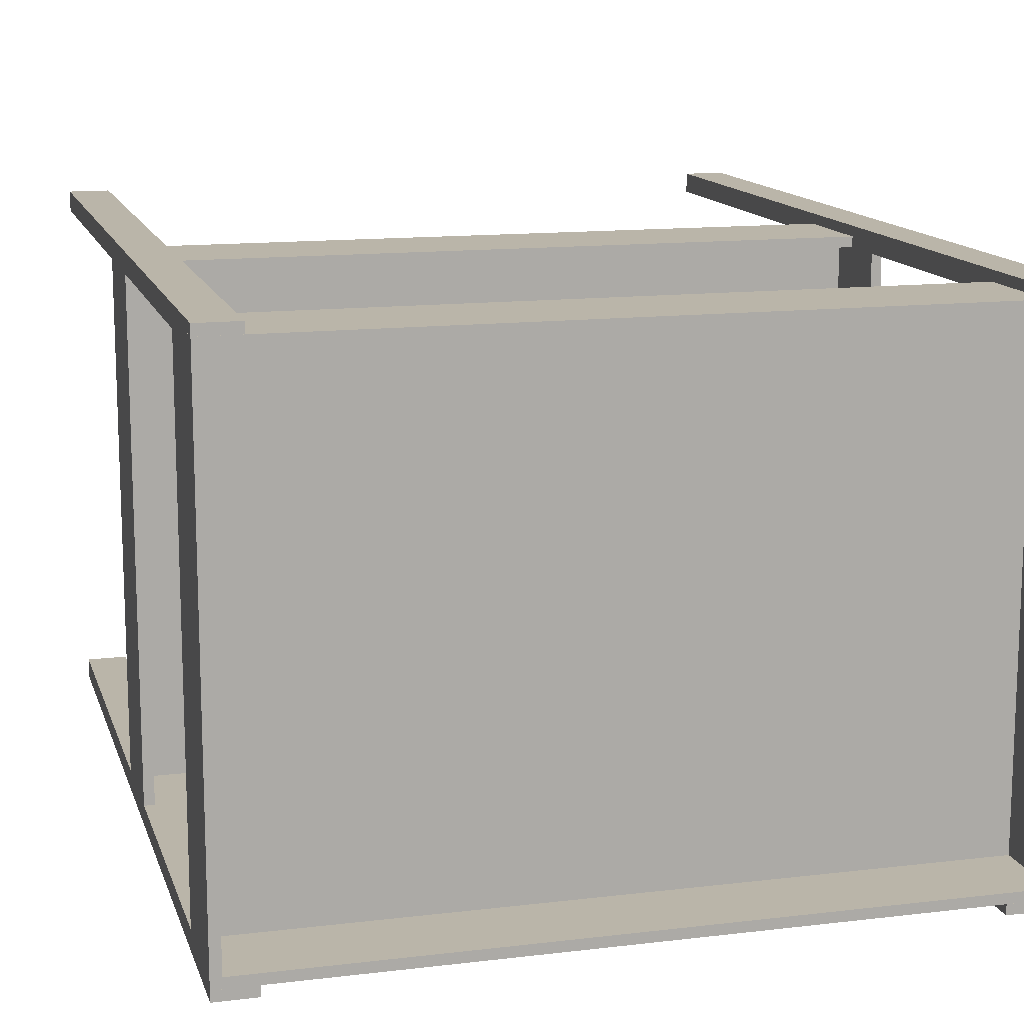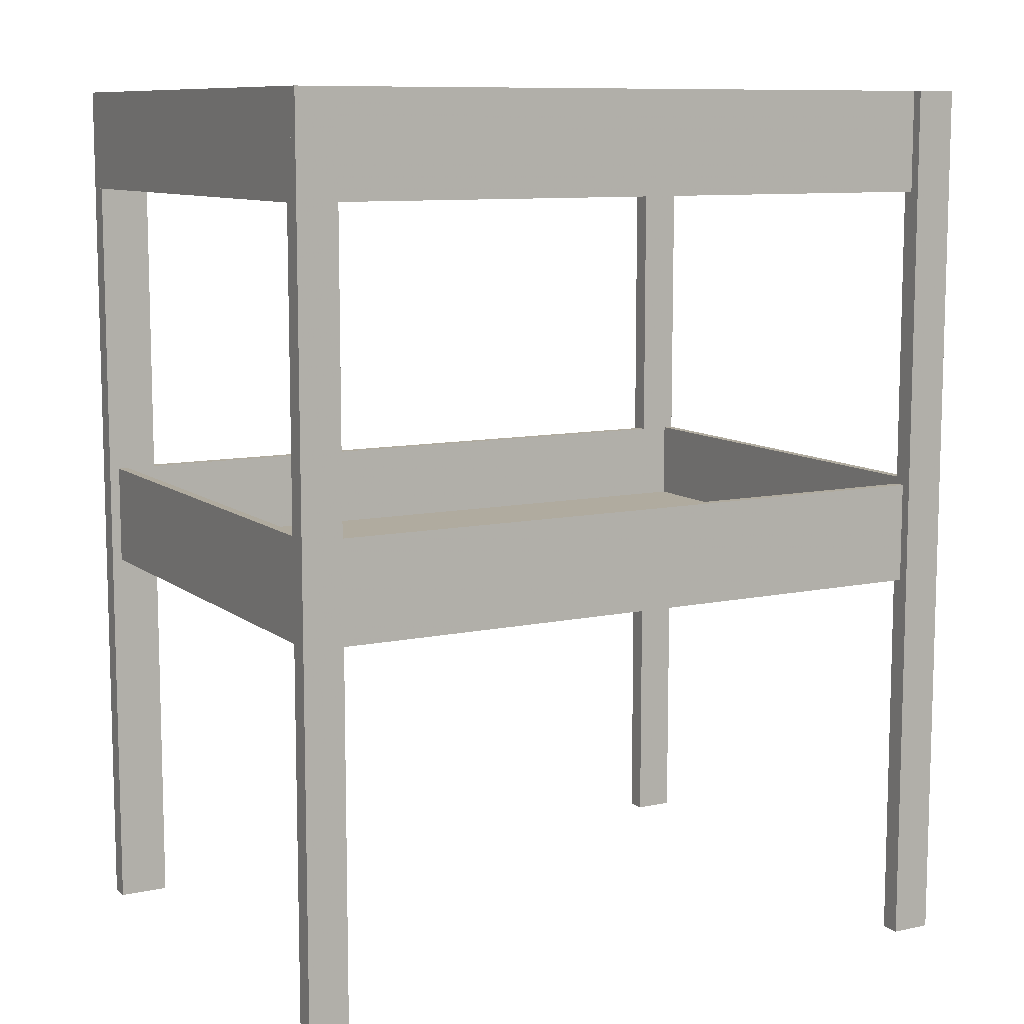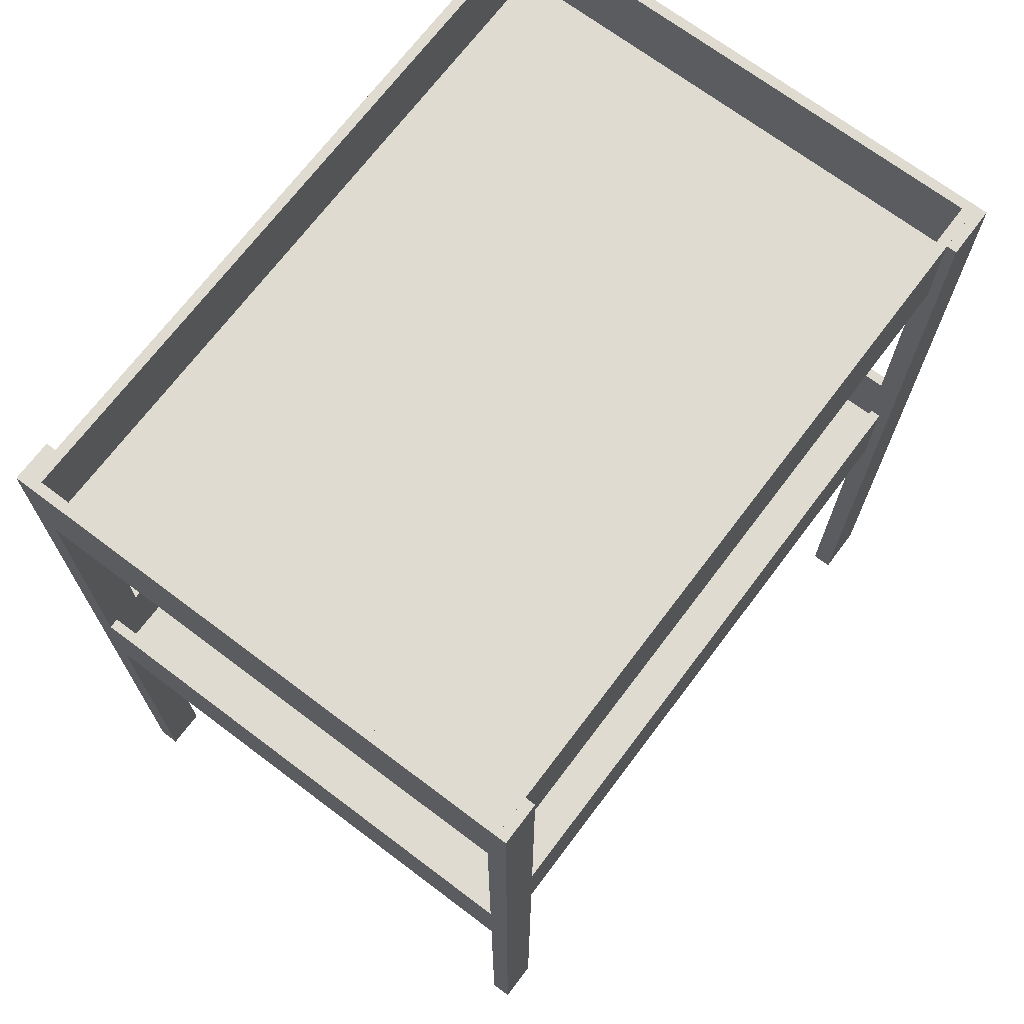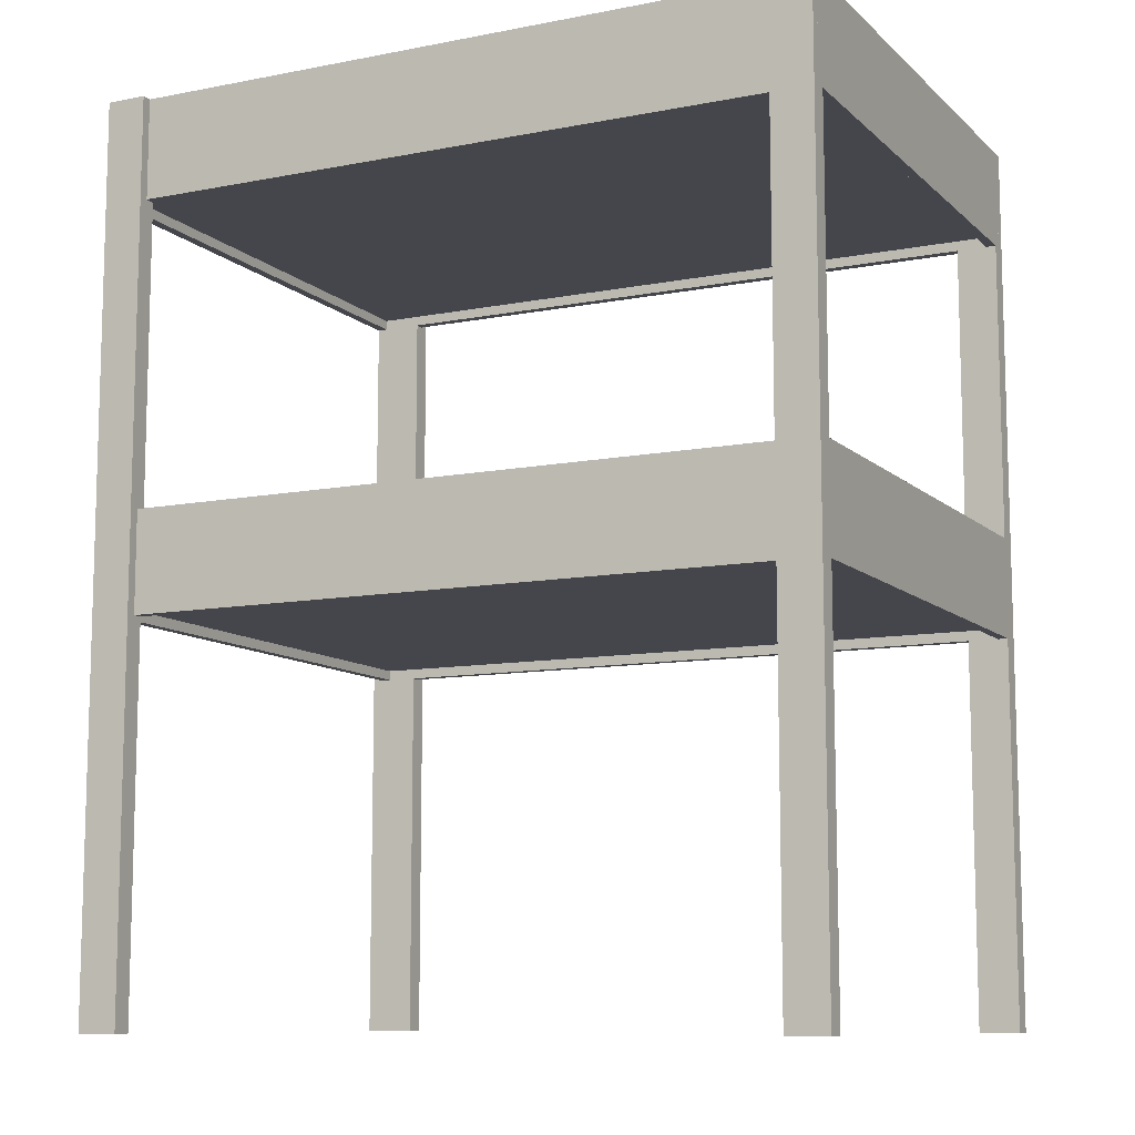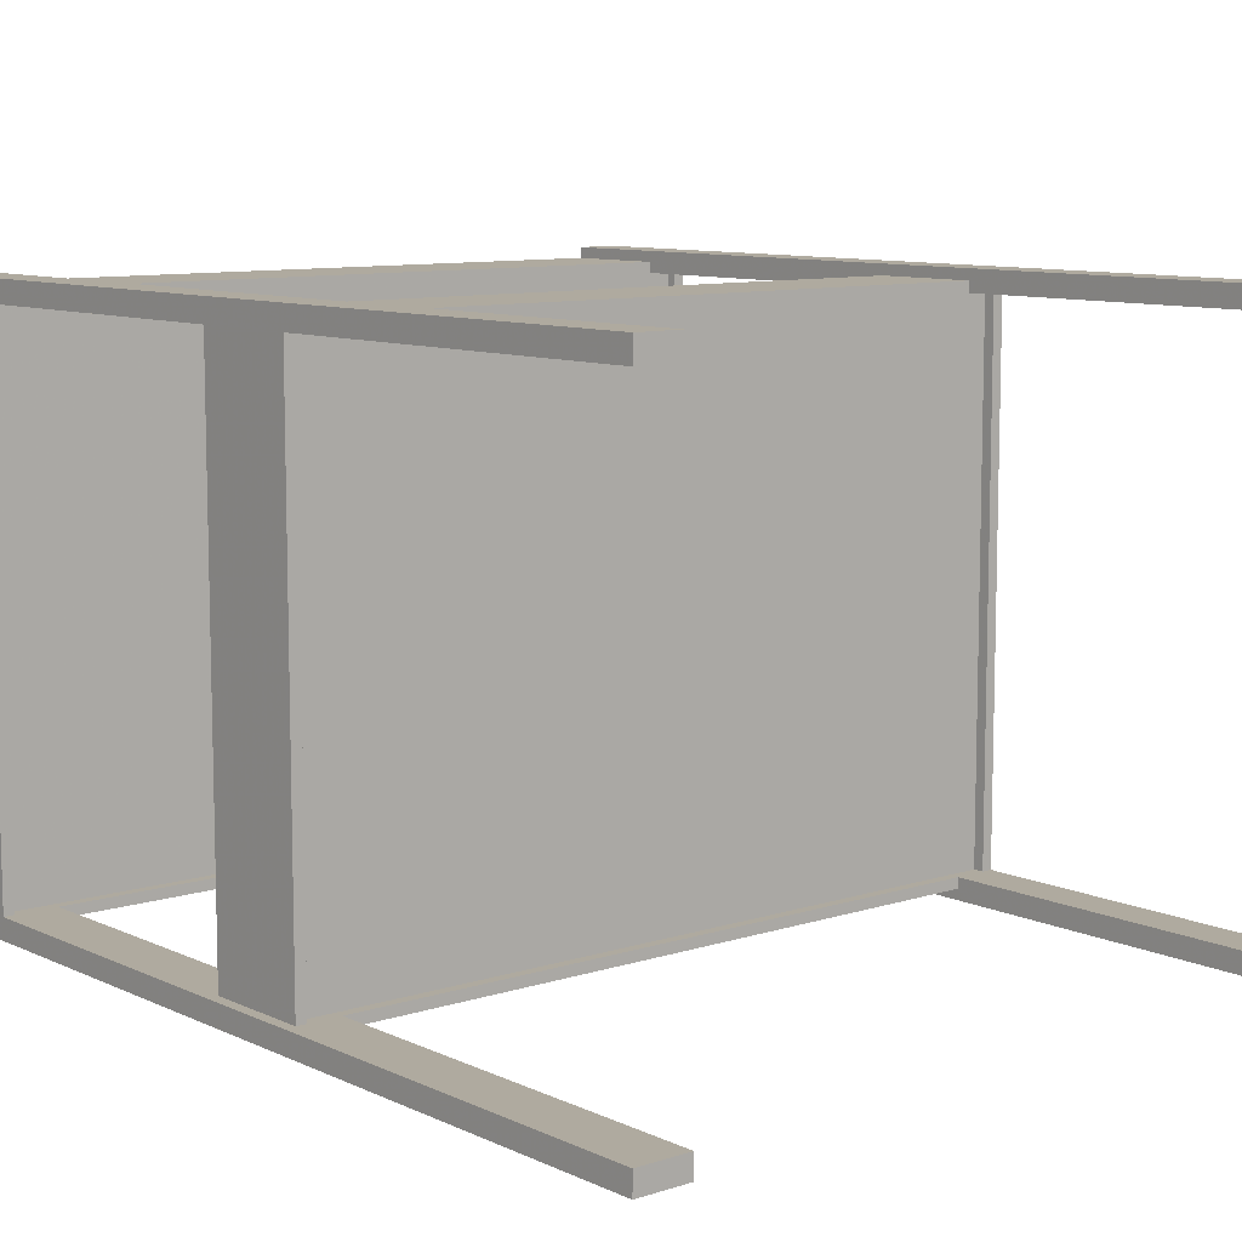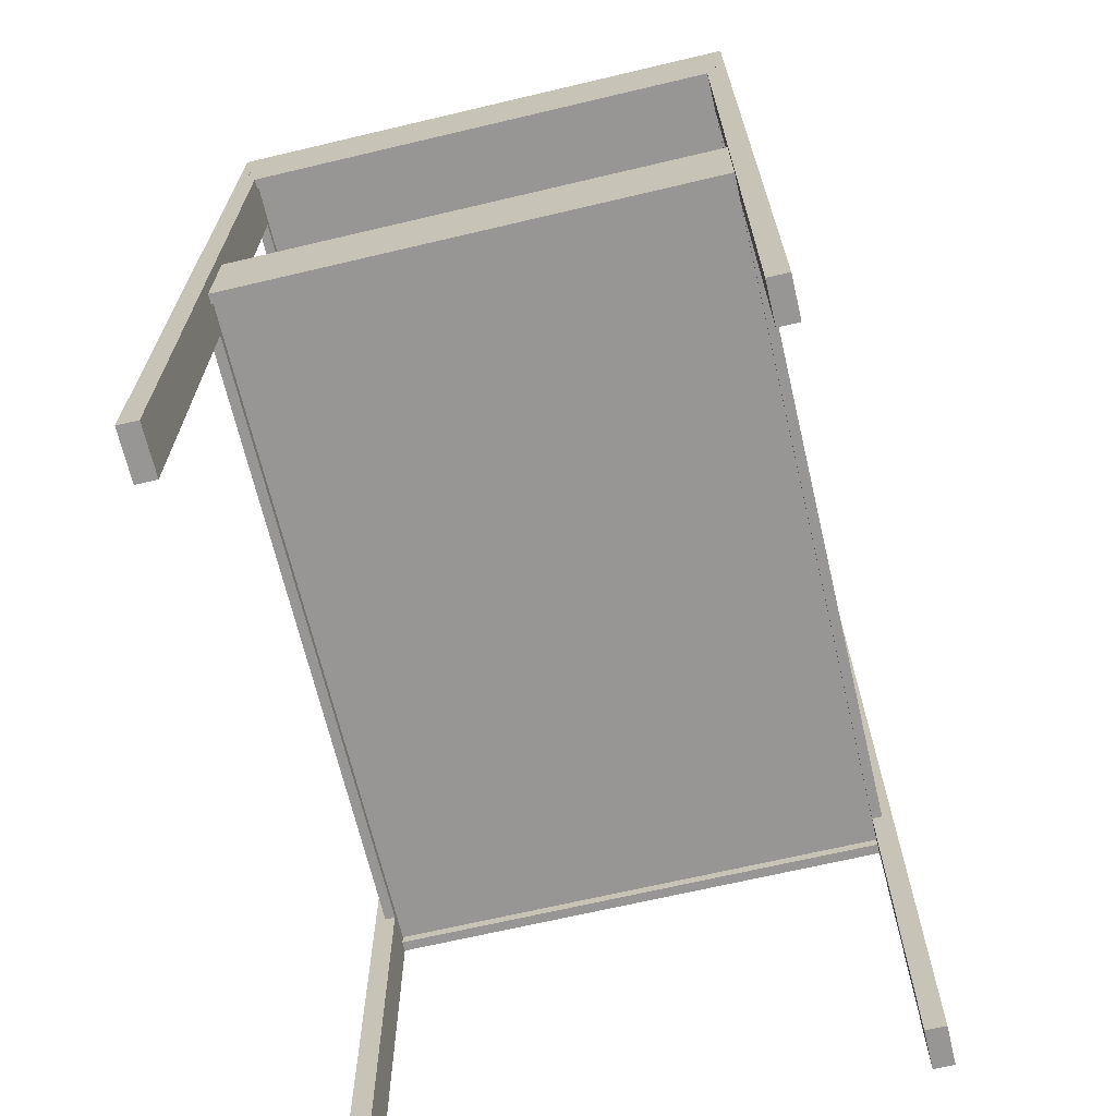
<metadata>
{"format":"obj","ext":"obj","renderer":"f3d","projection":"perspective","resolution":1024,"background":"white","views":[{"elev":13.5,"azim":164.9,"up":"+Z"},{"elev":9.7,"azim":-29.0,"up":"+Y"},{"elev":70.1,"azim":127.0,"up":"+Y"},{"elev":-10.1,"azim":26.4,"up":"+Y"},{"elev":9.4,"azim":-40.0,"up":"+Z"},{"elev":-67.8,"azim":-76.7,"up":"+Y"}]}
</metadata>
<code>
o obj_0
v -36 		34 		0.997
v -36 		34 		2
v -36 		-44 		0
v -36 		-44 		2
v -36 		44 		0
v -36 		44 		0.997
v -36 		44 		1
v -36 		34 		1
v -35 		35 		1.997
v 36 		44 		52
v 36 		34 		52
v -35 		34 		1.997
v 35 		-5.003 		51
v -36 		34 		52
v 35 		-5.003 		2
v 36 		44 		53
v 35 		-6 		2
v 32 		-5 		51.5
v -36 		44 		52
v 32 		-4 		51.5
v 36 		34 		52
v 36 		44 		52
v 35 		-6 		51
v 36 		34 		51
v 35.5 		-5 		2
v 36 		-44 		53
v 36 		-44 		51
v 36 		-6 		51
v 36 		4 		51
v 36 		44 		0
v 32 		44 		0
v 32 		-4 		1.5
v 36 		-44 		0
v 32 		-5 		1.5
v 32 		-44 		0
v -31 		-5 		1.5
v -31 		-4 		1.5
v 36 		34 		1
v 36 		44 		1
v -32 		-5 		51
v -31 		-44 		2
v 32 		44 		53
v 32 		44 		52
v 36 		44 		0.997
v 36 		34 		0.997
v 32 		-5 		51
v 32 		-5 		2
v -31 		-44 		0
v 35.5 		-5 		51
v -34.5 		-5 		51
v -34.5 		-5 		2
v 32 		34 		52
v -31 		44 		0
v -35 		4 		51
v -36 		44 		52
v -36 		34 		52
v -36 		44 		53
v 36 		34 		2
v 36 		4 		2
v -36 		34 		51
v 36 		-6 		2
v -36 		-44 		51
v 36 		-44 		2
v -36 		-44 		53
v -35 		-6 		51
v -35.5 		35 		1.5
v -34.5 		-5.003 		51
v -34.5 		-3.998 		51
v 32 		34 		51
v 32 		4 		51
v -34.5 		-4 		51
v 32 		4 		52
v -32 		34 		51
v -32 		4 		51
v -34 		4 		51
v -34 		-3.998 		51
v 32 		-3.998 		51.5
v -35 		44 		1.997
v 32 		-3.998 		51
v 32 		-4 		51
v 35.5 		36 		1.497
v -32 		-3.998 		51
v -32 		-4 		51
v 35.5 		35 		1.497
v 32 		-6 		51
v 32 		-44 		51
v 32 		-44 		53
v 32 		-6 		52
v 35.5 		-3.998 		51
v 35.5 		-5.003 		51
v 35.5 		-4 		51
v -34 		-6 		51
v -32 		-6 		51
v -32 		-44 		51
v 32 		-5.003 		51
v 32 		-5.003 		51.5
v 35 		4 		51
v -34 		-5.003 		51
v -32 		-5.003 		51
v 35 		-3.998 		51
v -35.5 		36 		1.5
v 35.5 		35 		1.5
v 35.5 		36 		1.5
v 32 		44 		0.997
v 32 		34 		0.997
v 35 		36 		1.997
v 35 		44 		1.997
v 32 		34 		2
v 32 		4 		1
v 32 		4 		2
v -35 		44 		51
v 32 		-4 		2
v 32 		-3.998 		2
v 32 		-3.998 		1.497
v -35.5 		36 		51.5
v 32 		-44 		2
v -35.5 		35 		51.5
v 32 		-6 		2
v 32 		-6 		1
v 32 		-5.003 		1.497
v 32 		-5.003 		2
v -35.5 		35 		51.5
v -35.5 		36 		51.5
v -32 		4 		52
v 35 		34 		1.997
v -35 		36 		51
v -32 		-3.998 		51.5
v -31 		-4 		2
v 35 		44 		51
v 35.5 		36 		51.5
v 35 		35 		1.997
v 35.5 		35 		51.5
v -32 		-4 		51.5
v -32 		-6 		52
v -35 		34 		51
v -32 		-5.003 		51.5
v 35.5 		36 		51.5
v 35.5 		35 		51.5
v -32 		44 		52
v -31 		-5 		2
v -32 		34 		52
v -32 		-5 		51.5
v -35 		35 		51
v 35 		36 		51
v -32 		44 		53
v -31 		4 		1
v -31 		34 		2
v -31 		4 		2
v -31 		-3.998 		2
v -31 		-6 		2
v -31 		-5.003 		2
v -35 		4 		2
v -35 		-6 		2
v -32 		-44 		53
v -31 		-3.998 		1.497
v -34.5 		-3.998 		2
v -34.5 		-5.003 		2
v -34.5 		-4 		2
v 35.5 		-5.003 		2
v -34 		4 		2
v 35.5 		-3.998 		2
v -34 		-3.998 		2
v -34 		-6 		2
v 35.5 		-4 		2
v -31 		44 		0.997
v -34 		-5.003 		2
v -31 		34 		0.997
v -31 		-6 		1
v -35.5 		36 		1.497
v -35.5 		35 		1.497
v -31 		-5.003 		1.497
v 35 		34 		51
v -35 		36 		1.997
v 35 		4 		2
v 35 		-3.998 		2
v 35 		35 		51
g group_0_14860437
f 6 5 1
f 3 4 1
f 2 1 4
f 3 1 5
f 14 7 8
f 16 21 22
f 13 15 17
f 13 17 23
f 25 15 159
f 16 26 21
f 28 29 26
f 27 28 26
f 21 26 29
f 24 21 29
f 13 159 15
f 30 33 35
f 35 31 30
f 44 45 30
f 24 29 97
f 7 14 19
f 55 56 57
f 60 62 56
f 62 64 56
f 57 56 64
f 58 59 45
f 59 33 45
f 61 33 59
f 63 33 61
f 30 45 33
f 43 52 42
f 71 50 68
f 67 68 50
f 70 72 69
f 52 69 72
f 87 42 72
f 52 72 42
f 74 75 73
f 54 60 75
f 72 88 87
f 80 20 79
f 77 79 20
f 75 74 76
f 74 82 76
f 83 76 82
f 23 28 27
f 87 88 86
f 85 86 88
f 83 71 76
f 68 76 71
f 13 49 90
f 89 90 49
f 89 49 91
f 93 94 92
f 94 62 92
f 69 24 97
f 69 97 70
f 96 18 95
f 46 95 18
f 40 99 98
f 92 98 99
f 92 99 93
f 70 97 100
f 80 79 100
f 70 100 79
f 96 77 18
f 20 18 77
f 50 40 98
f 50 98 67
f 73 75 60
f 89 91 100
f 80 100 91
f 65 60 54
f 65 92 62
f 62 60 65
f 27 86 23
f 85 23 86
f 105 104 31
f 78 7 111
f 144 126 129
f 19 111 7
f 31 109 105
f 108 105 109
f 108 109 110
f 31 35 109
f 114 32 113
f 120 34 114
f 112 113 32
f 3 48 4
f 41 4 48
f 118 119 116
f 35 116 119
f 64 62 94
f 130 144 81
f 109 35 119
f 135 172 11
f 47 34 121
f 120 121 34
f 4 153 2
f 23 85 13
f 85 95 13
f 46 13 95
f 32 114 34
f 13 46 49
f 39 129 10
f 111 129 126
f 144 130 126
f 129 111 10
f 135 143 172
f 42 16 43
f 22 43 16
f 11 14 135
f 7 78 39
f 107 129 39
f 136 96 99
f 170 9 84
f 104 44 31
f 30 31 44
f 86 27 87
f 26 87 27
f 35 33 116
f 63 116 33
f 117 115 132
f 143 117 132
f 16 42 87
f 16 87 26
f 135 12 143
f 9 143 12
f 109 146 148
f 109 148 110
f 38 11 172
f 124 72 74
f 70 74 72
f 149 148 160
f 147 160 148
f 139 145 141
f 106 144 107
f 131 176 84
f 132 84 176
f 81 169 84
f 150 151 166
f 170 117 143
f 9 170 143
f 106 81 144
f 124 141 145
f 73 141 124
f 73 124 74
f 140 166 151
f 84 132 130
f 84 130 81
f 148 149 113
f 148 113 110
f 29 59 97
f 127 133 82
f 83 82 133
f 93 134 94
f 154 94 134
f 23 61 28
f 114 155 120
f 134 124 154
f 157 51 156
f 51 158 156
f 155 114 113
f 155 113 149
f 8 135 14
f 90 159 13
f 99 142 136
f 40 142 99
f 127 136 142
f 147 2 160
f 161 89 175
f 70 79 82
f 70 82 74
f 45 44 105
f 145 154 124
f 162 149 160
f 128 149 162
f 96 127 77
f 159 90 89
f 159 89 161
f 3 5 53
f 127 142 133
f 104 105 44
f 156 158 162
f 128 162 158
f 127 82 77
f 79 77 82
f 105 108 45
f 58 45 108
f 115 130 132
f 153 4 163
f 150 163 41
f 154 145 64
f 57 64 145
f 163 150 166
f 129 107 144
f 140 51 166
f 157 166 51
f 118 150 168
f 118 168 119
f 88 134 93
f 88 93 85
f 167 53 165
f 124 134 72
f 148 146 147
f 167 147 146
f 53 167 146
f 141 56 55
f 121 151 150
f 121 150 118
f 168 146 119
f 109 119 146
f 170 169 115
f 170 115 117
f 78 173 107
f 125 38 172
f 115 126 130
f 120 155 171
f 131 125 176
f 172 176 125
f 141 55 139
f 121 120 171
f 121 171 151
f 169 81 173
f 85 93 95
f 99 95 93
f 56 141 60
f 156 68 67
f 156 67 157
f 73 60 141
f 38 8 7
f 96 95 99
f 54 152 153
f 54 153 65
f 10 11 38
f 10 38 39
f 97 59 174
f 106 107 173
f 59 29 28
f 59 28 61
f 12 38 125
f 174 175 100
f 174 100 97
f 75 160 152
f 75 152 54
f 175 89 100
f 75 76 162
f 75 162 160
f 106 173 81
f 88 72 134
f 76 68 156
f 76 156 162
f 126 173 78
f 126 78 111
f 23 17 61
f 131 9 12
f 131 12 125
f 136 127 96
f 173 126 169
f 115 169 126
f 19 14 11
f 163 92 153
f 65 153 92
f 131 84 9
f 166 98 92
f 166 92 163
f 143 176 172
f 67 98 157
f 166 157 98
f 39 38 7
f 170 84 169
f 143 132 176
f 153 152 2
f 41 163 4
f 152 160 2
f 1 167 6
f 53 48 3
f 165 6 167
f 1 2 167
f 147 167 2
f 135 8 12
f 38 12 8
f 10 19 11
f 43 22 21
f 21 52 43
f 24 52 21
f 24 69 52
f 108 174 58
f 61 17 63
f 164 25 161
f 175 164 161
f 159 161 25
f 110 174 108
f 59 58 174
f 174 110 175
f 110 113 175
f 112 175 113
f 175 112 164
f 118 116 17
f 116 63 17
f 25 47 15
f 47 121 15
f 17 15 121
f 17 121 118
f 48 53 146
f 149 37 155
f 128 37 149
f 48 168 41
f 150 41 168
f 171 36 151
f 155 36 171
f 140 151 36
f 146 168 48
f 37 36 155
f 19 10 111
f 57 145 139
f 57 139 55
f 107 39 78
f 6 165 5
f 53 5 165
f 154 64 94
g group_0_16448250
f 32 34 36
f 32 36 37
f 25 46 47
f 49 46 25
f 50 51 40
f 140 40 51
f 83 133 20
f 18 142 40
f 18 20 142
f 133 142 20
f 103 137 138
f 103 138 102
f 83 80 128
f 112 128 80
f 164 91 49
f 164 49 25
f 32 37 128
f 32 128 112
f 80 83 20
f 66 122 101
f 123 101 122
f 137 103 123
f 102 138 66
f 71 158 51
f 71 51 50
f 103 101 123
f 46 40 140
f 46 140 47
f 47 140 36
f 47 36 34
f 18 40 46
f 80 91 112
f 164 112 91
f 128 158 83
f 71 83 158
f 122 66 138
f 103 102 66
f 103 66 101
f 137 123 138
f 122 138 123

</code>
